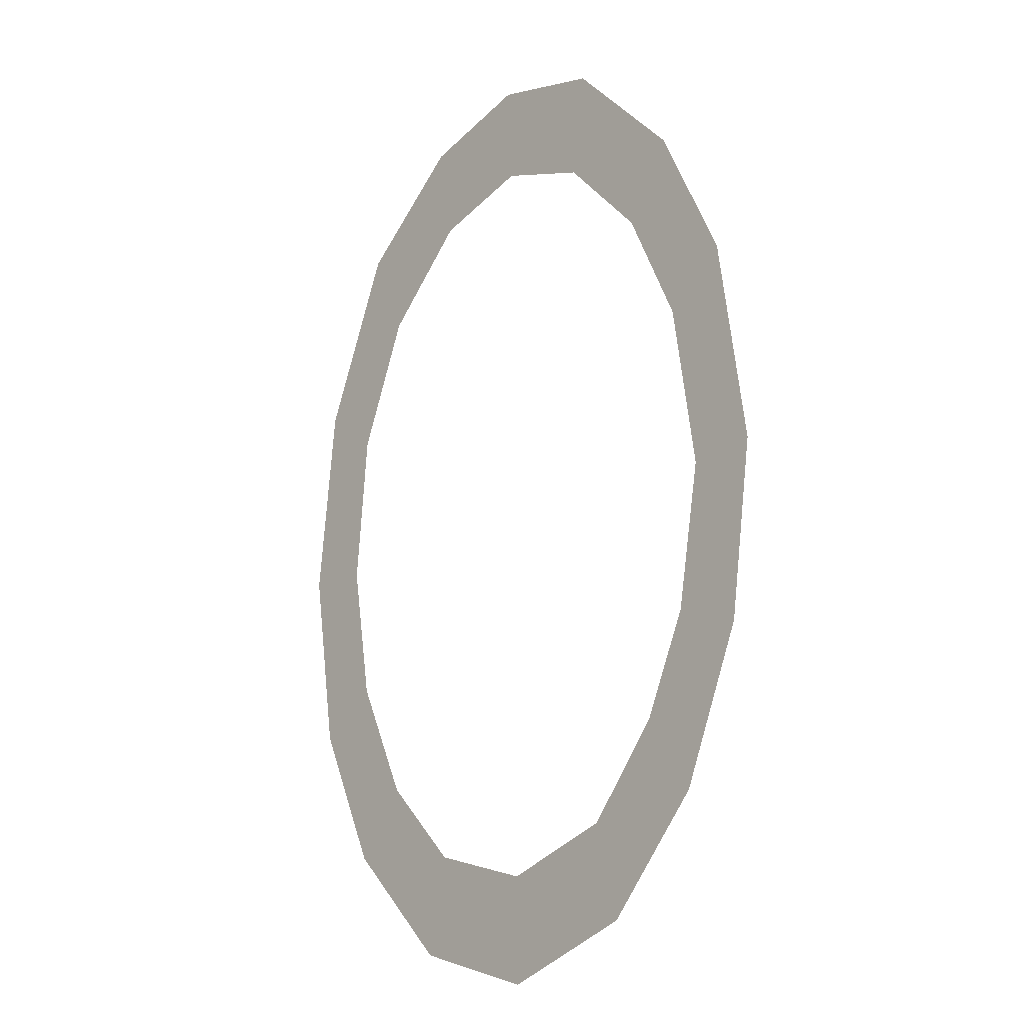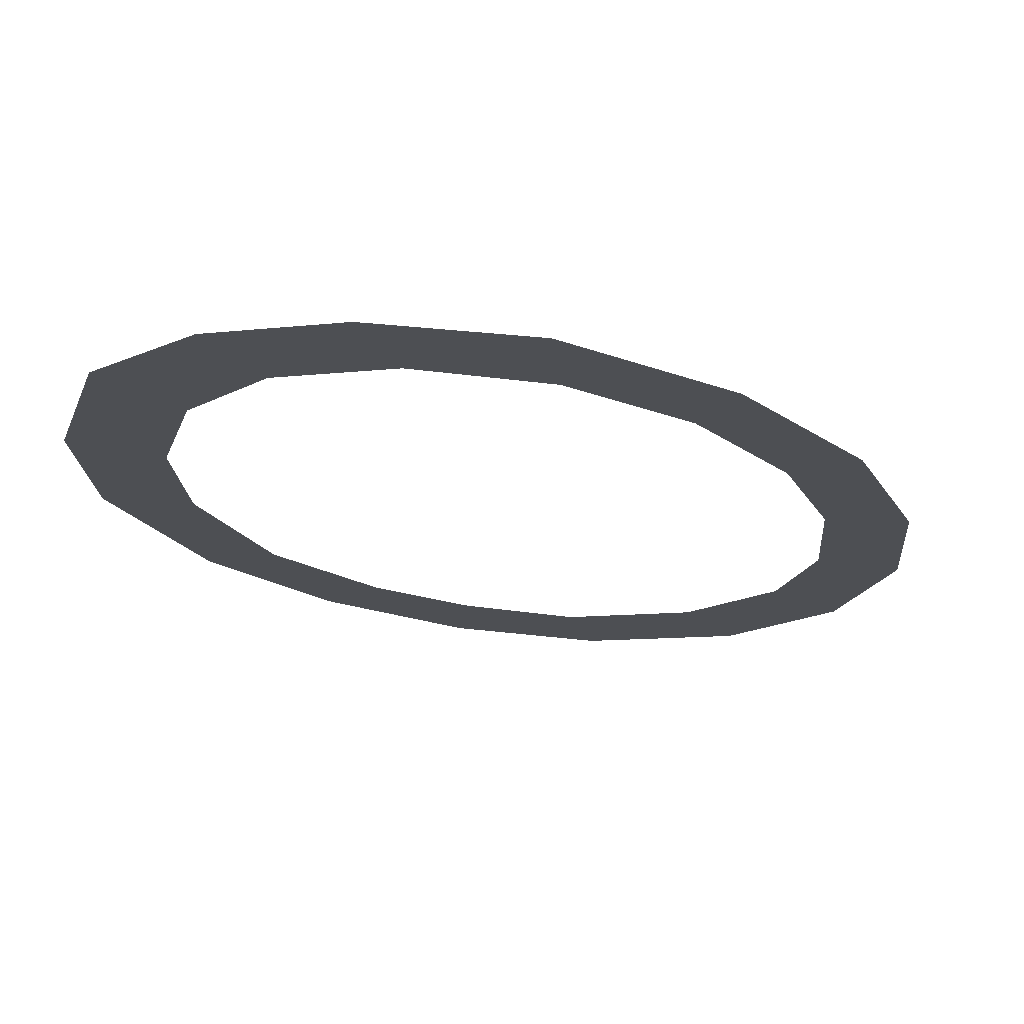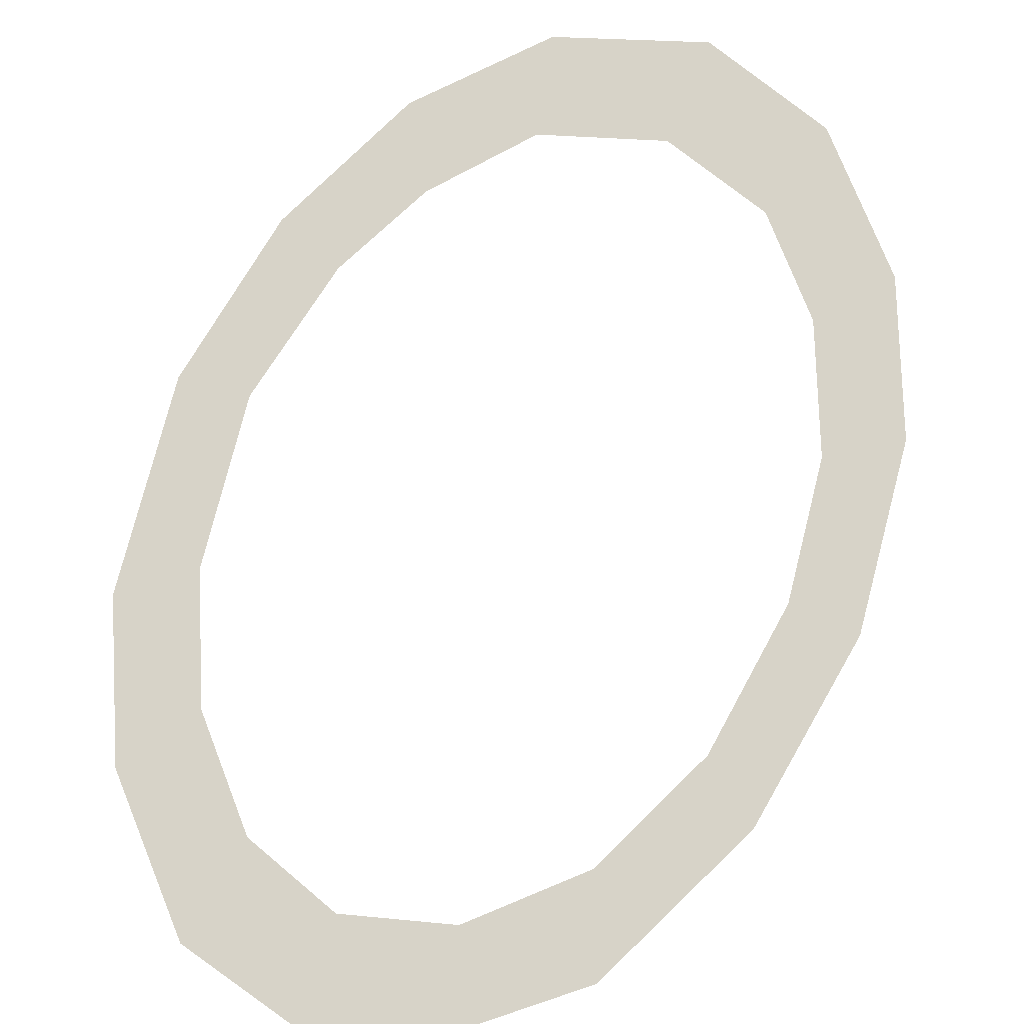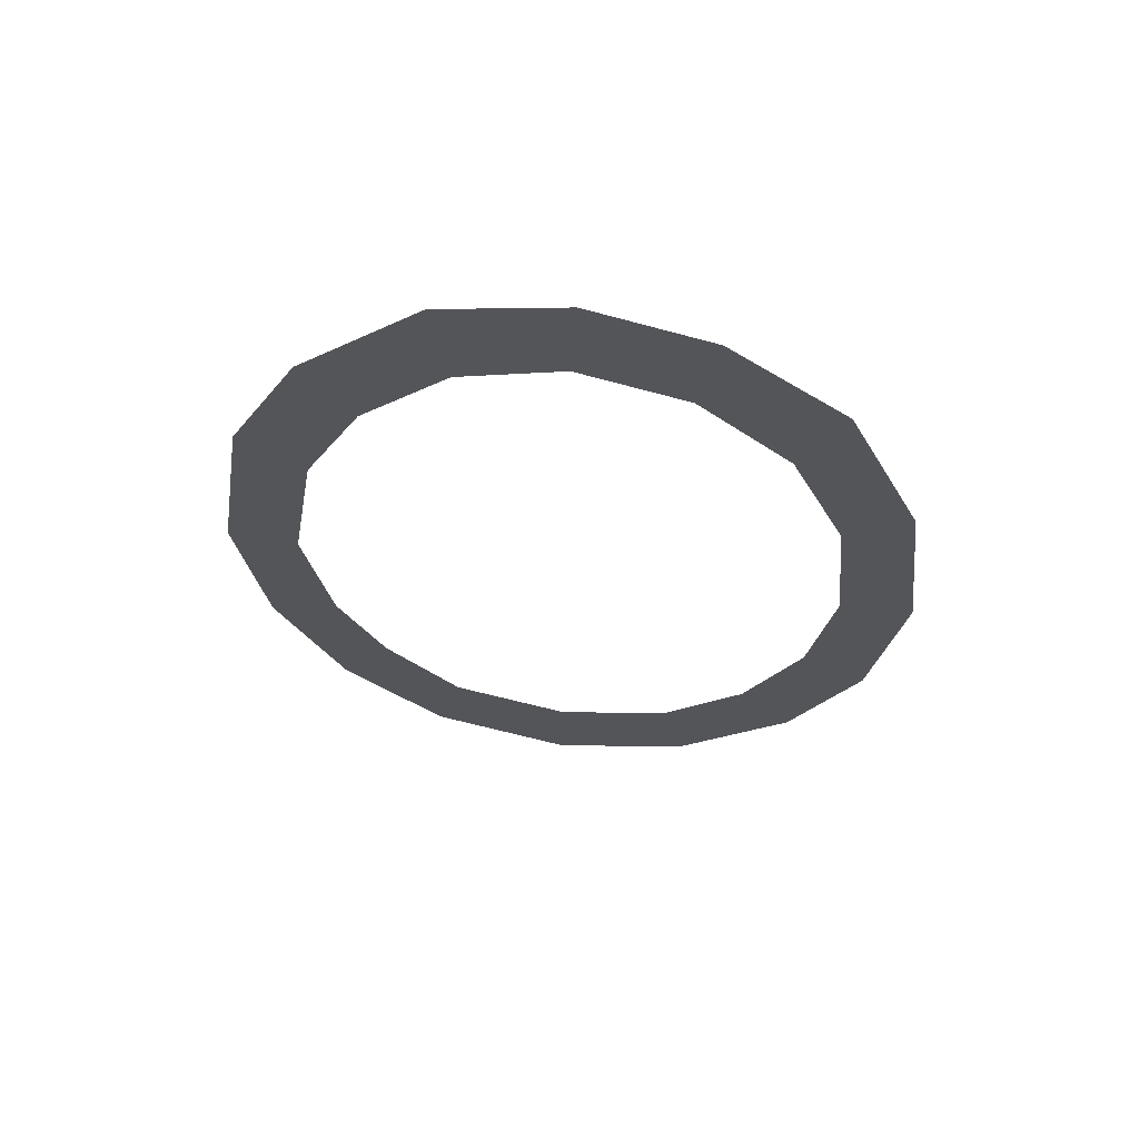
<metadata>
{"format":"obj","ext":"obj","renderer":"f3d","projection":"perspective","resolution":1024,"background":"white","views":[{"elev":-16.4,"azim":47.0,"up":"+Y"},{"elev":-17.7,"azim":-150.9,"up":"+Z"},{"elev":76.6,"azim":-156.8,"up":"+Z"},{"elev":65.8,"azim":-173.6,"up":"+Y"}]}
</metadata>
<code>
o WorldMap Deepholm, Npc 50061: Xariona
v 0.4227 0.5309 0
v 0.4052 0.5435 0
v 0.3987 0.4873 0
v 0.4185 0.4869 0
v 0.4248 0.4477 0
v 0.4065 0.4348 0
v 0.4405 0.4142 0
v 0.4252 0.3946 0
v 0.4631 0.3914 0
v 0.457 0.363 0
v 0.4946 0.383 0
v 0.495 0.3525 0
v 0.5343 0.3676 0
v 0.5272 0.395 0
v 0.562 0.4002 0
v 0.5479 0.4214 0
v 0.5797 0.4437 0
v 0.5605 0.4501 0
v 0.5674 0.4909 0
v 0.5865 0.4937 0
v 0.56 0.5378 0
v 0.5775 0.5526 0
v 0.5444 0.5705 0
v 0.558 0.5924 0
v 0.5204 0.5951 0
v 0.5247 0.6254 0
v 0.4924 0.6036 0
v 0.4909 0.6326 0
v 0.4583 0.6223 0
v 0.4633 0.5942 0
v 0.4265 0.594 0
v 0.438 0.5683 0
g Route 1
f 1 2 3
f 1 3 4
f 4 3 5
f 5 3 6
f 5 6 7
f 6 8 7
f 7 8 9
f 8 10 9
f 9 10 11
f 11 10 12
f 11 12 13
f 14 11 13
f 14 13 15
f 16 14 15
f 16 15 17
f 18 16 17
f 19 18 17
f 19 17 20
f 20 21 19
f 22 21 20
f 23 21 22
f 24 23 22
f 25 23 24
f 26 25 24
f 27 25 26
f 28 27 26
f 28 29 27
f 29 30 27
f 29 31 30
f 31 32 30
f 31 2 32
f 2 1 32

</code>
